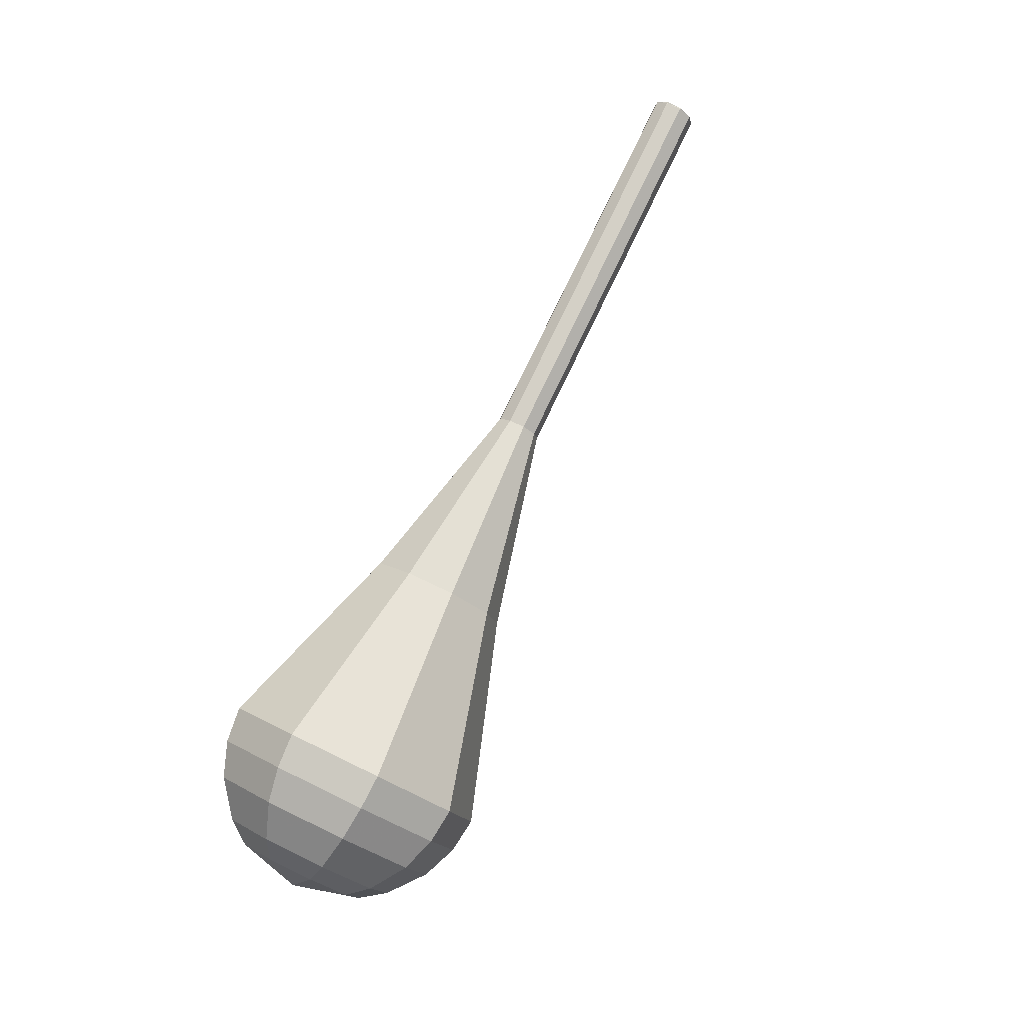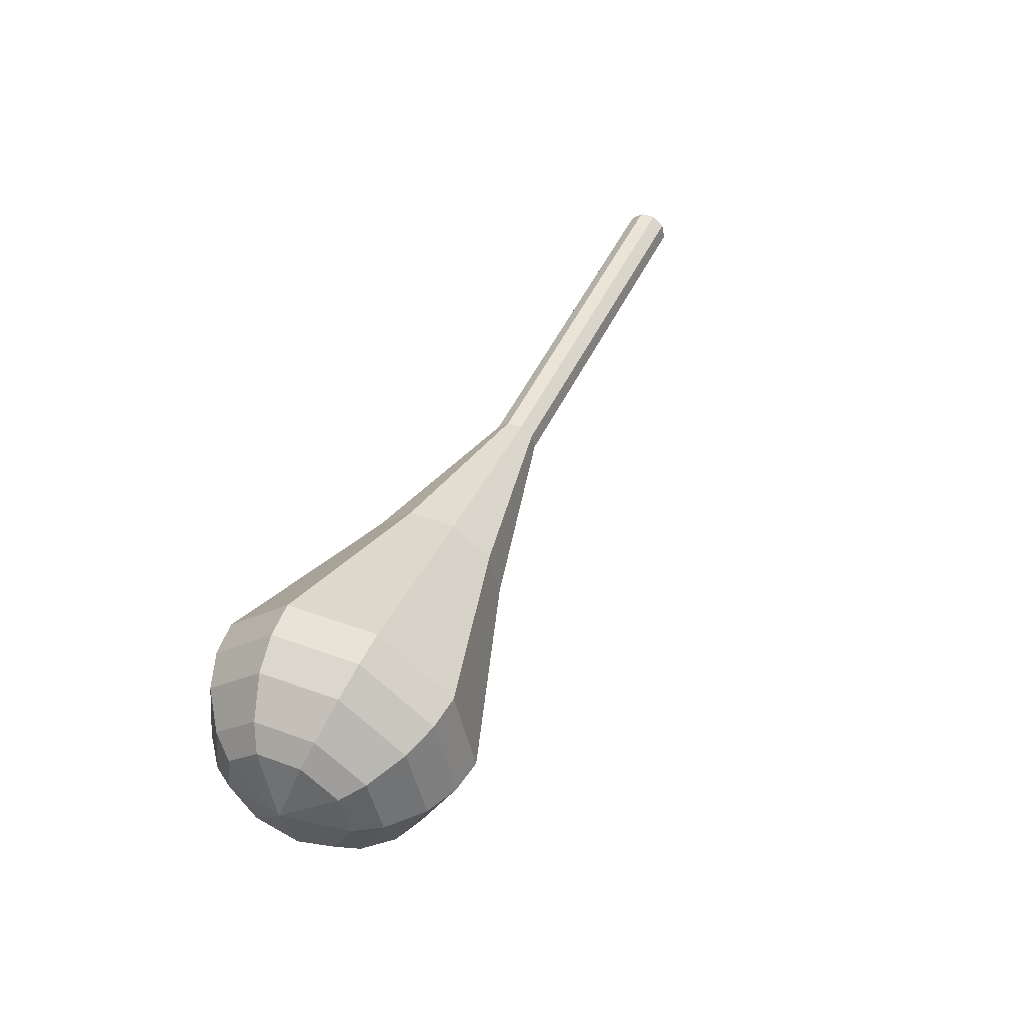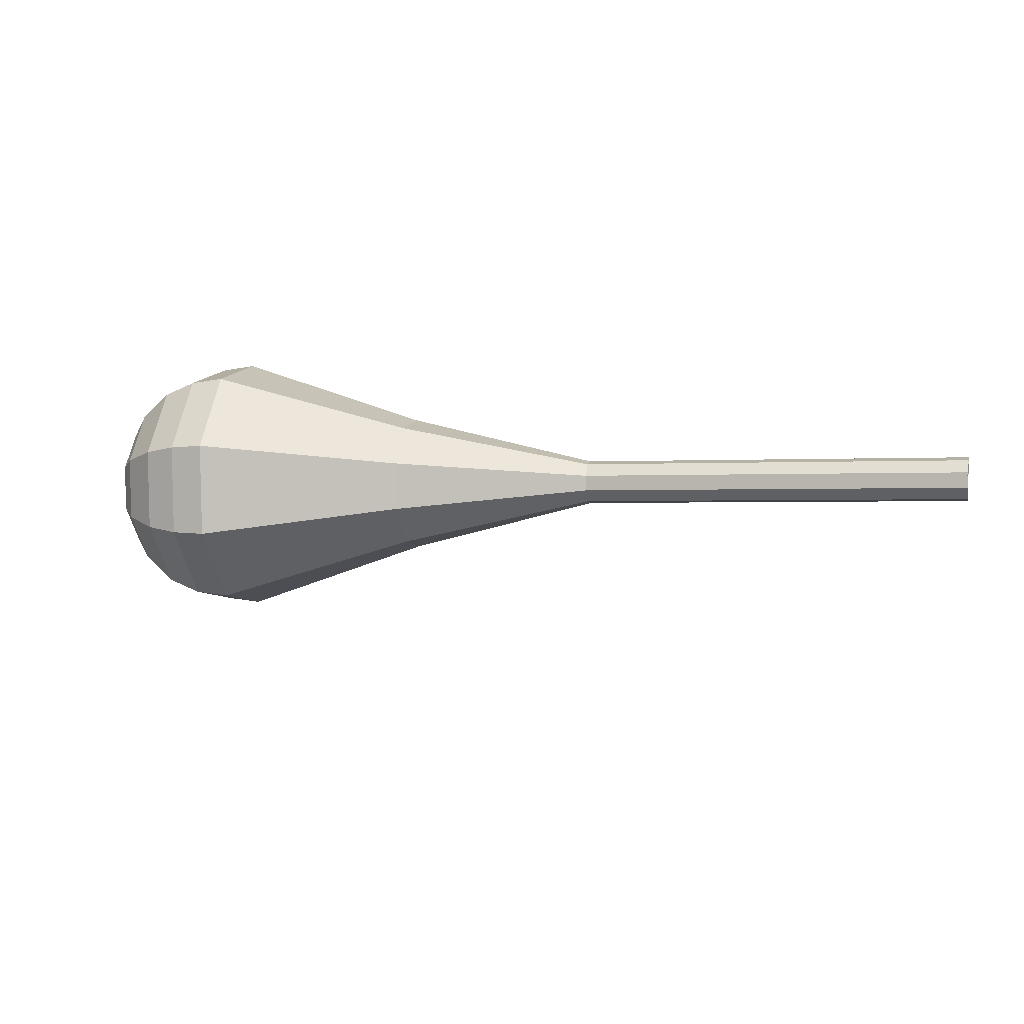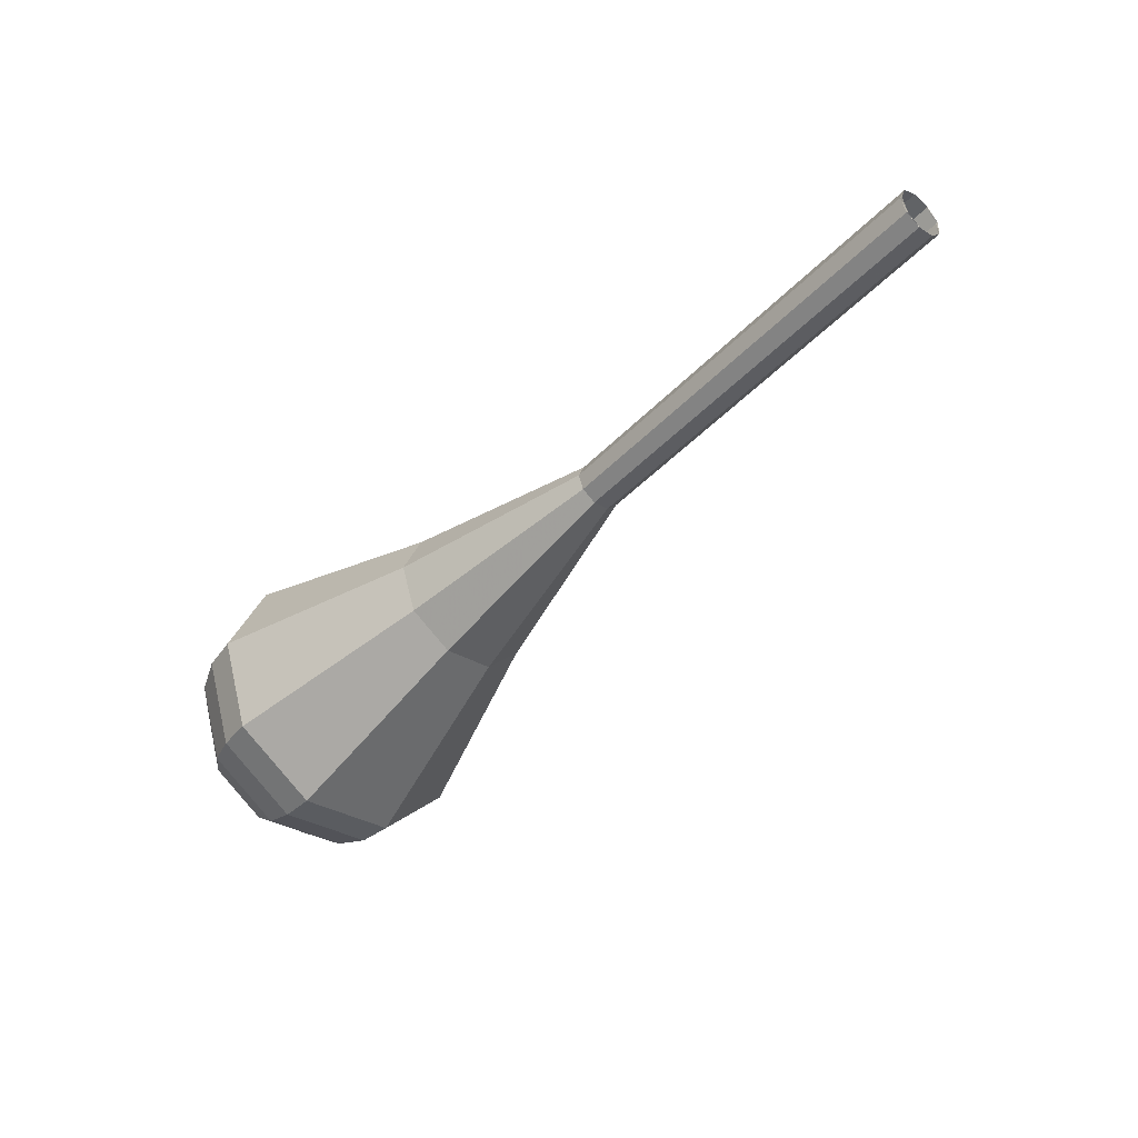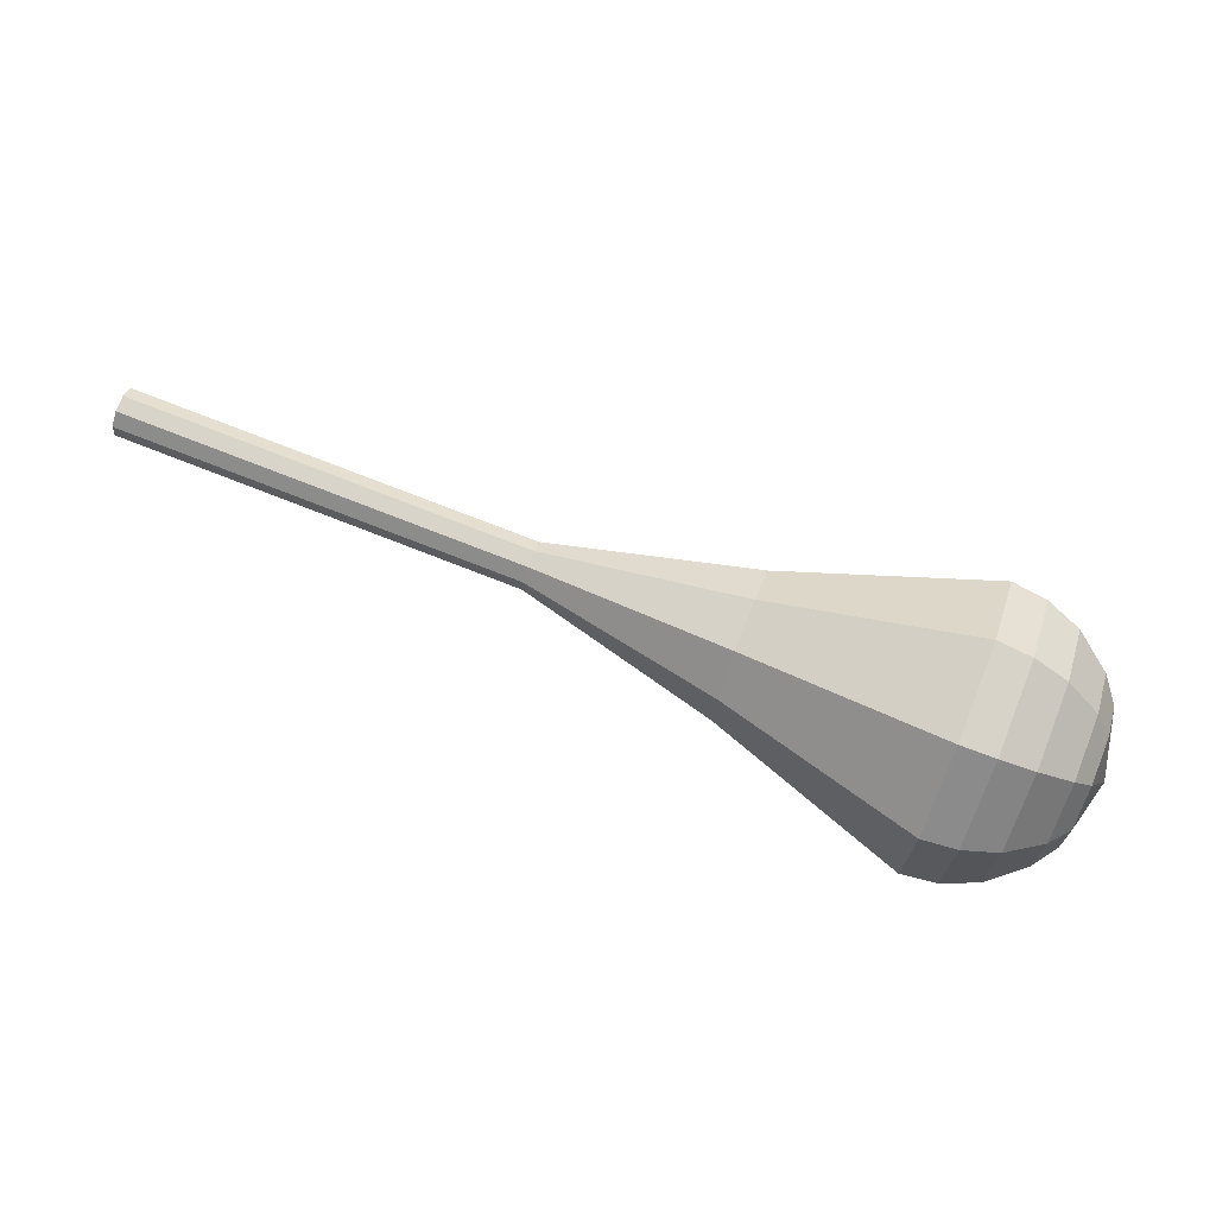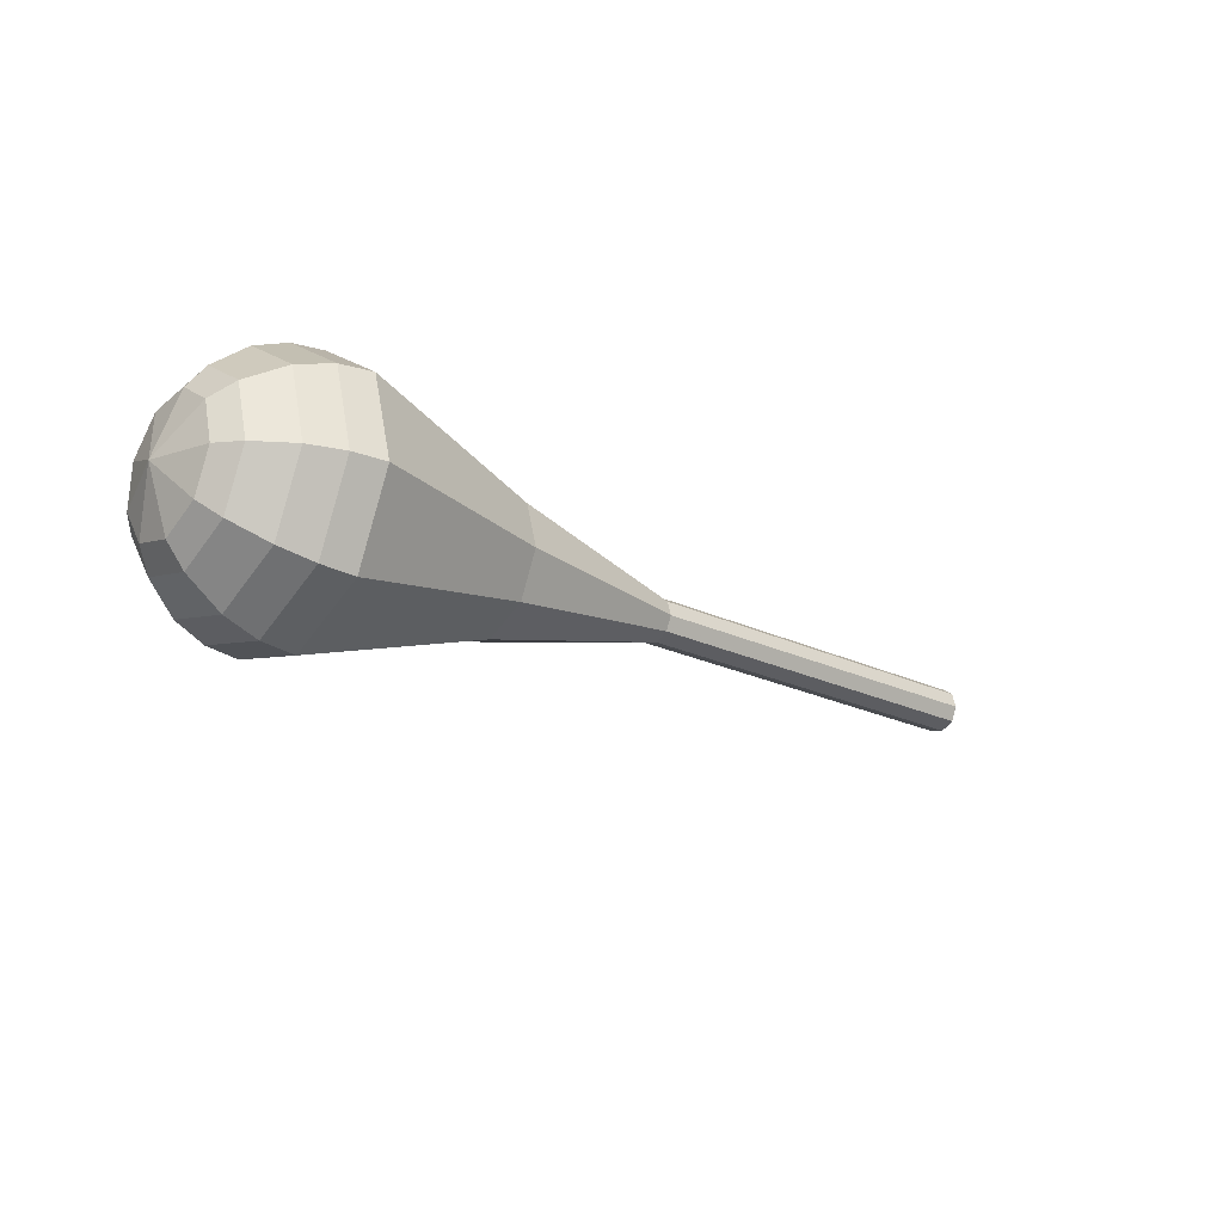
<metadata>
{"format":"obj","ext":"obj","renderer":"f3d","projection":"perspective","resolution":1024,"background":"white","views":[{"elev":75.7,"azim":136.1,"up":"+Y"},{"elev":43.6,"azim":134.6,"up":"+Y"},{"elev":14.9,"azim":-146.0,"up":"+Y"},{"elev":-17.4,"azim":-137.5,"up":"+Z"},{"elev":-33.8,"azim":-11.2,"up":"+Z"},{"elev":-28.0,"azim":160.4,"up":"+Y"}]}
</metadata>
<code>
g tube1
v 150.5 140.6 195
v 150.3 140.9 194.2
v 150.1 141.7 193.8
v 150.2 142.5 194
v 150.4 143.1 194.6
v 150.7 143.1 195.4
v 150.9 142.5 196
v 150.9 141.7 196.2
v 150.8 140.9 195.7
v 150.5 140.6 195
v 150.4 140.6 195
v 150.2 141 194.2
v 150.1 141.7 193.8
v 150.2 142.5 194
v 150.5 143.1 194.6
v 150.7 143.1 195.4
v 150.9 142.5 196
v 150.9 141.6 196.1
v 150.7 140.9 195.7
v 150.4 140.6 195
v 155.5 140.3 193.1
v 155.2 140.6 192.4
v 155.1 141.3 192
v 155.2 142.2 192.1
v 155.5 142.7 192.7
v 155.8 142.7 193.5
v 156 142.1 194.1
v 156 141.3 194.3
v 155.8 140.6 193.9
v 155.5 140.3 193.1
v 160.5 139.9 191.2
v 160.3 140.2 190.5
v 160.2 141 190.1
v 160.3 141.8 190.2
v 160.6 142.4 190.8
v 160.9 142.3 191.6
v 161.1 141.8 192.3
v 161 140.9 192.4
v 160.8 140.2 192
v 160.5 139.9 191.2
v 165.6 139.6 189.4
v 165.4 139.9 188.6
v 165.3 140.6 188.2
v 165.4 141.5 188.4
v 165.6 142 189
v 165.9 142 189.8
v 166.1 141.4 190.4
v 166.1 140.6 190.5
v 165.9 139.8 190.1
v 165.6 139.6 189.4
v 170.7 139.2 187.5
v 170.4 139.5 186.7
v 170.3 140.3 186.3
v 170.4 141.1 186.5
v 170.7 141.6 187.1
v 171 141.6 187.9
v 171.2 141 188.5
v 171.2 140.2 188.6
v 171 139.5 188.2
v 170.7 139.2 187.5
v 180.6 135.8 183.7
v 179.8 136.8 181.4
v 179.5 139.1 180.1
v 179.9 141.7 180.6
v 180.7 143.4 182.5
v 181.6 143.3 185
v 182.2 141.6 186.9
v 182.2 139 187.3
v 181.5 136.7 186.1
v 180.6 135.8 183.7
v 190.5 131.5 180
v 188.9 133.4 175.5
v 188.4 137.9 173.1
v 189 142.9 173.9
v 190.6 146.1 177.6
v 192.4 146 182.4
v 193.5 142.6 186.1
v 193.5 137.5 186.9
v 192.3 133.2 184.5
v 190.5 131.5 180
v 192.2 131.6 179.4
v 190.7 133.4 175
v 190.2 137.8 172.6
v 190.8 142.7 173.5
v 192.4 145.7 177
v 194.1 145.6 181.7
v 195.2 142.3 185.3
v 195.1 137.4 186.1
v 194 133.2 183.7
v 192.2 131.6 179.4
v 194 132.3 178.7
v 192.7 133.9 174.8
v 192.2 137.8 172.7
v 192.8 142.1 173.4
v 194.2 144.9 176.6
v 195.7 144.8 180.8
v 196.7 141.8 184
v 196.6 137.5 184.7
v 195.6 133.7 182.6
v 194 132.3 178.7
v 195.9 133.7 178.1
v 194.9 134.9 175.1
v 194.5 137.9 173.5
v 195 141.2 174
v 196 143.3 176.5
v 197.2 143.2 179.6
v 197.9 141 182.1
v 197.9 137.6 182.6
v 197.1 134.8 181
v 195.9 133.7 178.1
v 196.9 134.9 177.7
v 196.1 135.8 175.5
v 195.9 138 174.4
v 196.2 140.4 174.8
v 197 142 176.6
v 197.8 141.9 178.9
v 198.4 140.3 180.7
v 198.3 137.8 181.1
v 197.7 135.7 179.9
v 196.9 134.9 177.7
v 198 138.5 177.4
v 198 138.5 177.4
v 198 138.5 177.4
v 198 138.5 177.4
v 198 138.5 177.4
v 198 138.5 177.4
v 198 138.5 177.4
v 198 138.5 177.4
v 198 138.5 177.4
v 198 138.5 177.4
f 1 2 12
f 12 11 1
f 2 3 13
f 13 12 2
f 3 4 14
f 14 13 3
f 4 5 15
f 15 14 4
f 5 6 16
f 16 15 5
f 6 7 17
f 17 16 6
f 7 8 18
f 18 17 7
f 8 9 19
f 19 18 8
f 9 10 20
f 20 19 9
f 11 12 22
f 22 21 11
f 12 13 23
f 23 22 12
f 13 14 24
f 24 23 13
f 14 15 25
f 25 24 14
f 15 16 26
f 26 25 15
f 16 17 27
f 27 26 16
f 17 18 28
f 28 27 17
f 18 19 29
f 29 28 18
f 19 20 30
f 30 29 19
f 21 22 32
f 32 31 21
f 22 23 33
f 33 32 22
f 23 24 34
f 34 33 23
f 24 25 35
f 35 34 24
f 25 26 36
f 36 35 25
f 26 27 37
f 37 36 26
f 27 28 38
f 38 37 27
f 28 29 39
f 39 38 28
f 29 30 40
f 40 39 29
f 31 32 42
f 42 41 31
f 32 33 43
f 43 42 32
f 33 34 44
f 44 43 33
f 34 35 45
f 45 44 34
f 35 36 46
f 46 45 35
f 36 37 47
f 47 46 36
f 37 38 48
f 48 47 37
f 38 39 49
f 49 48 38
f 39 40 50
f 50 49 39
f 41 42 52
f 52 51 41
f 42 43 53
f 53 52 42
f 43 44 54
f 54 53 43
f 44 45 55
f 55 54 44
f 45 46 56
f 56 55 45
f 46 47 57
f 57 56 46
f 47 48 58
f 58 57 47
f 48 49 59
f 59 58 48
f 49 50 60
f 60 59 49
f 51 52 62
f 62 61 51
f 52 53 63
f 63 62 52
f 53 54 64
f 64 63 53
f 54 55 65
f 65 64 54
f 55 56 66
f 66 65 55
f 56 57 67
f 67 66 56
f 57 58 68
f 68 67 57
f 58 59 69
f 69 68 58
f 59 60 70
f 70 69 59
f 61 62 72
f 72 71 61
f 62 63 73
f 73 72 62
f 63 64 74
f 74 73 63
f 64 65 75
f 75 74 64
f 65 66 76
f 76 75 65
f 66 67 77
f 77 76 66
f 67 68 78
f 78 77 67
f 68 69 79
f 79 78 68
f 69 70 80
f 80 79 69
f 71 72 82
f 82 81 71
f 72 73 83
f 83 82 72
f 73 74 84
f 84 83 73
f 74 75 85
f 85 84 74
f 75 76 86
f 86 85 75
f 76 77 87
f 87 86 76
f 77 78 88
f 88 87 77
f 78 79 89
f 89 88 78
f 79 80 90
f 90 89 79
f 81 82 92
f 92 91 81
f 82 83 93
f 93 92 82
f 83 84 94
f 94 93 83
f 84 85 95
f 95 94 84
f 85 86 96
f 96 95 85
f 86 87 97
f 97 96 86
f 87 88 98
f 98 97 87
f 88 89 99
f 99 98 88
f 89 90 100
f 100 99 89
f 91 92 102
f 102 101 91
f 92 93 103
f 103 102 92
f 93 94 104
f 104 103 93
f 94 95 105
f 105 104 94
f 95 96 106
f 106 105 95
f 96 97 107
f 107 106 96
f 97 98 108
f 108 107 97
f 98 99 109
f 109 108 98
f 99 100 110
f 110 109 99
f 101 102 112
f 112 111 101
f 102 103 113
f 113 112 102
f 103 104 114
f 114 113 103
f 104 105 115
f 115 114 104
f 105 106 116
f 116 115 105
f 106 107 117
f 117 116 106
f 107 108 118
f 118 117 107
f 108 109 119
f 119 118 108
f 109 110 120
f 120 119 109
f 111 112 122
f 122 121 111
f 112 113 123
f 123 122 112
f 113 114 124
f 124 123 113
f 114 115 125
f 125 124 114
f 115 116 126
f 126 125 115
f 116 117 127
f 127 126 116
f 117 118 128
f 128 127 117
f 118 119 129
f 129 128 118
f 119 120 130
f 130 129 119

</code>
